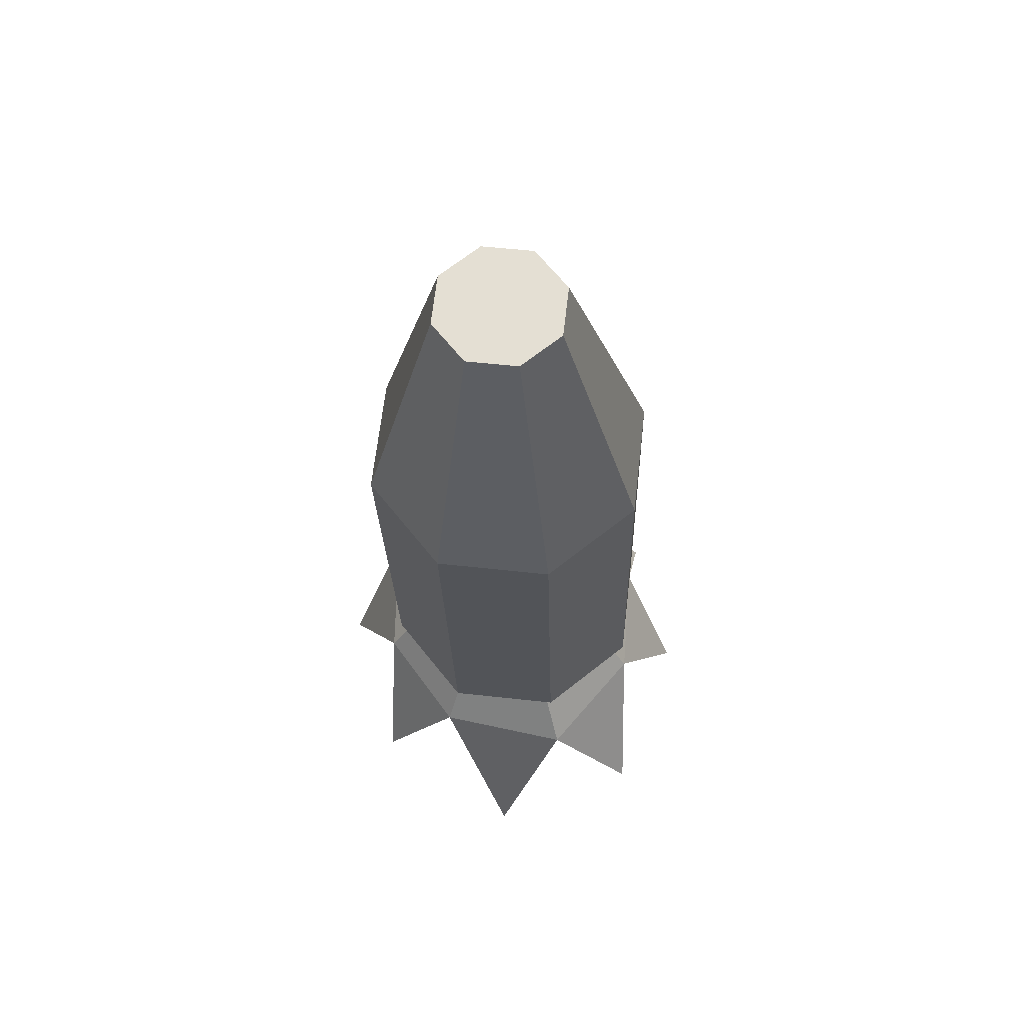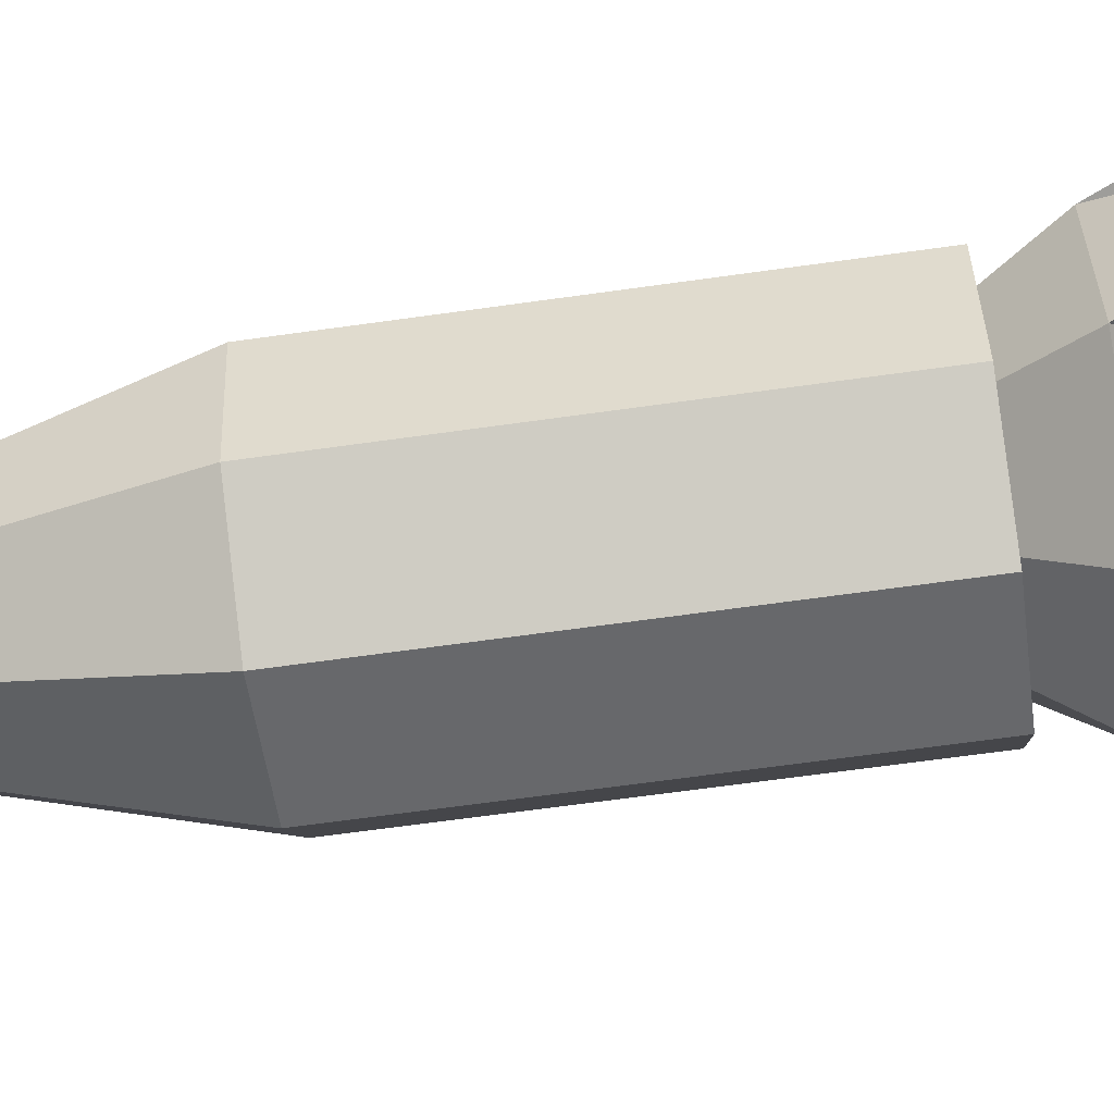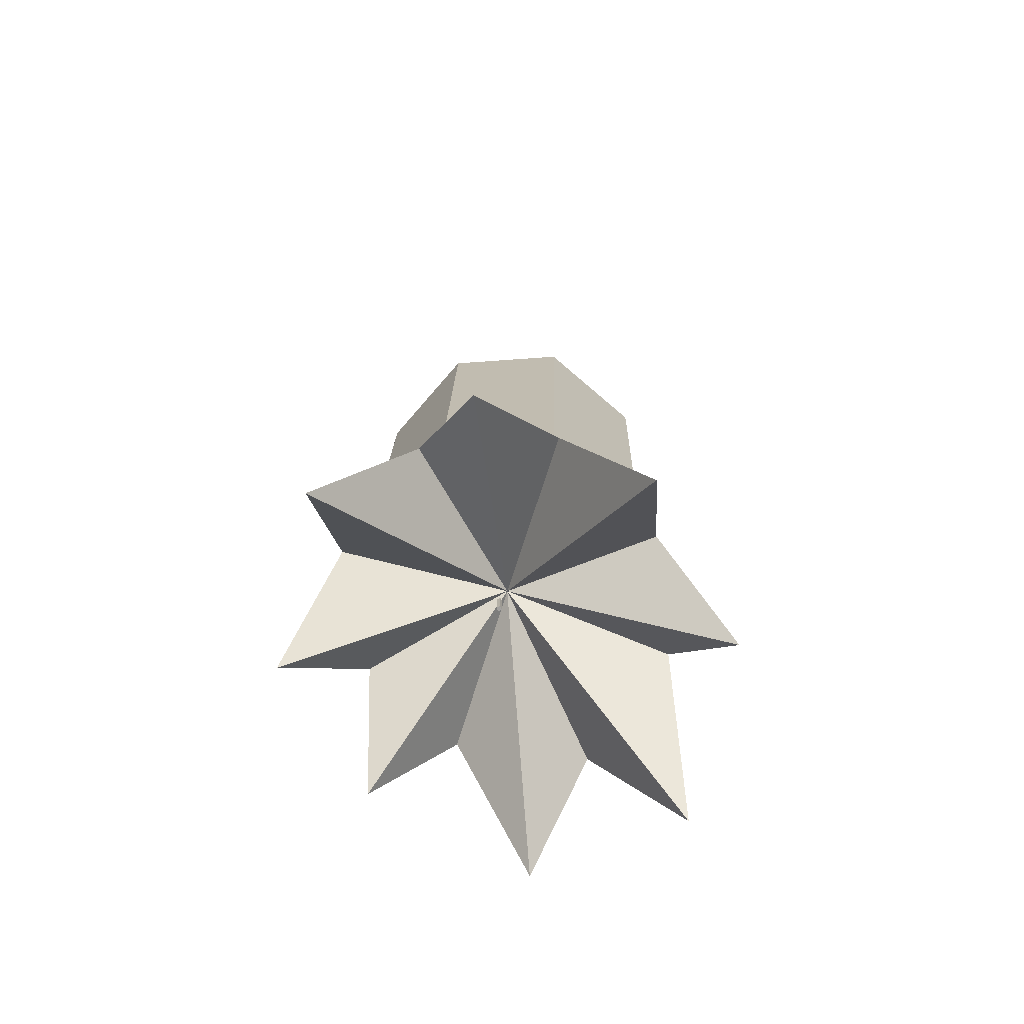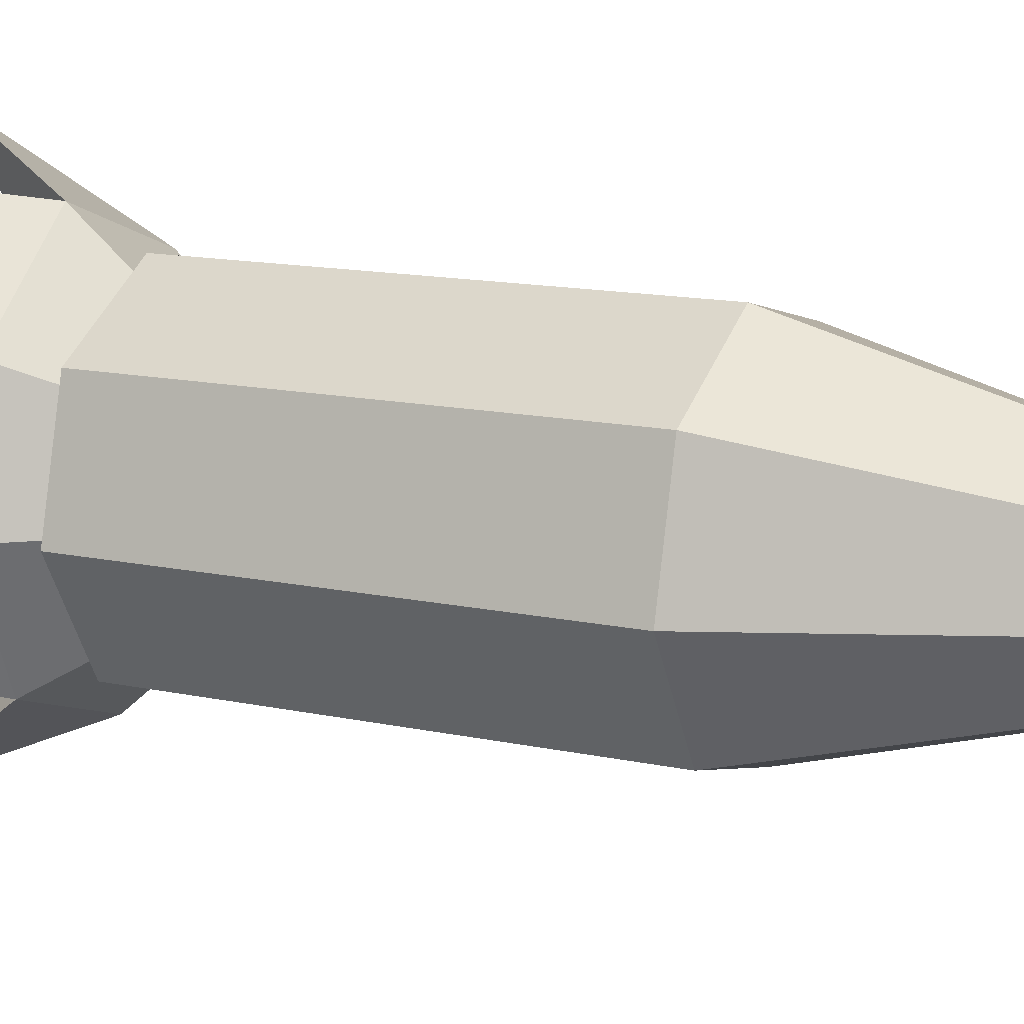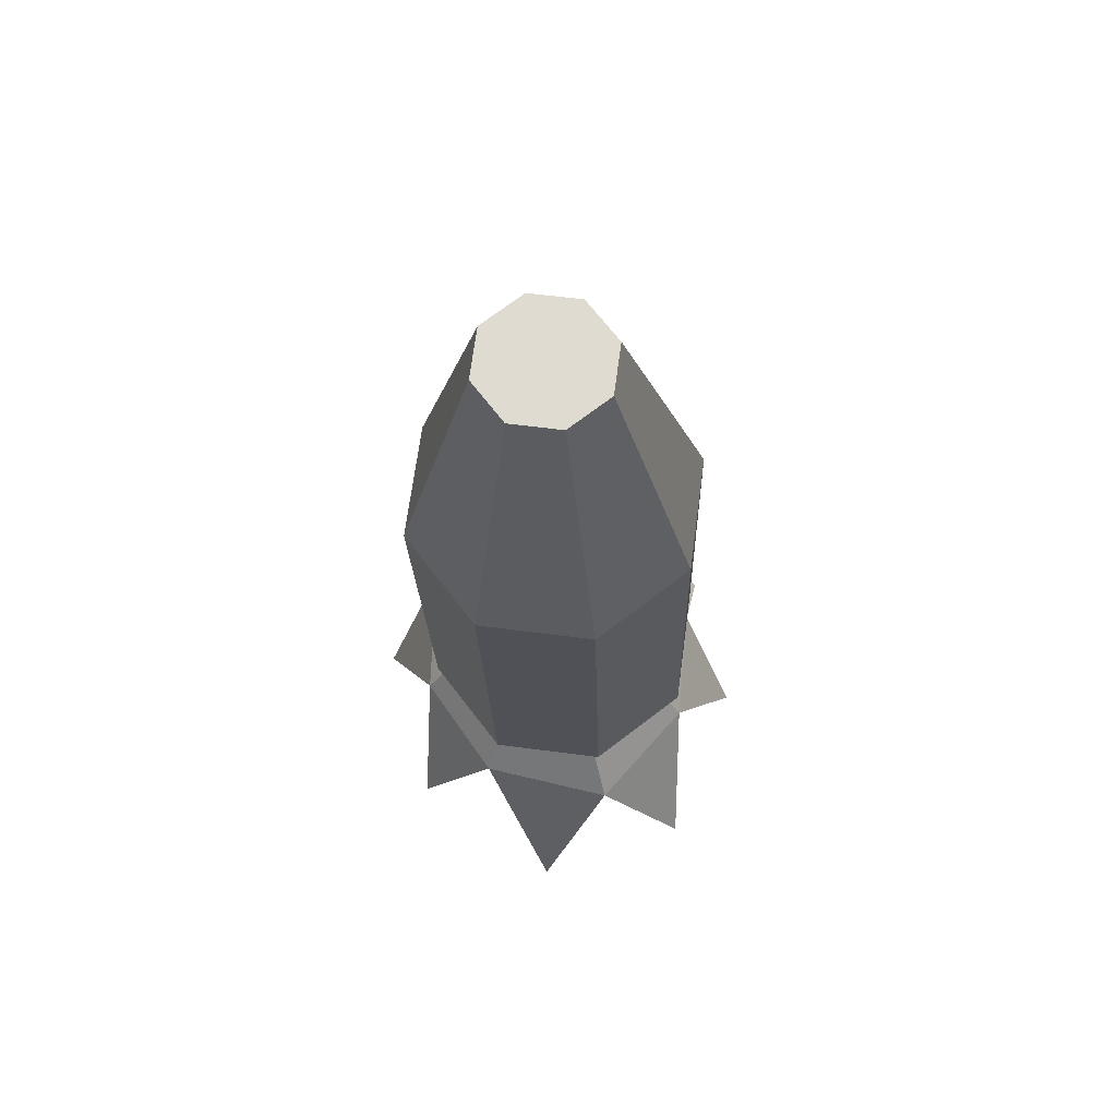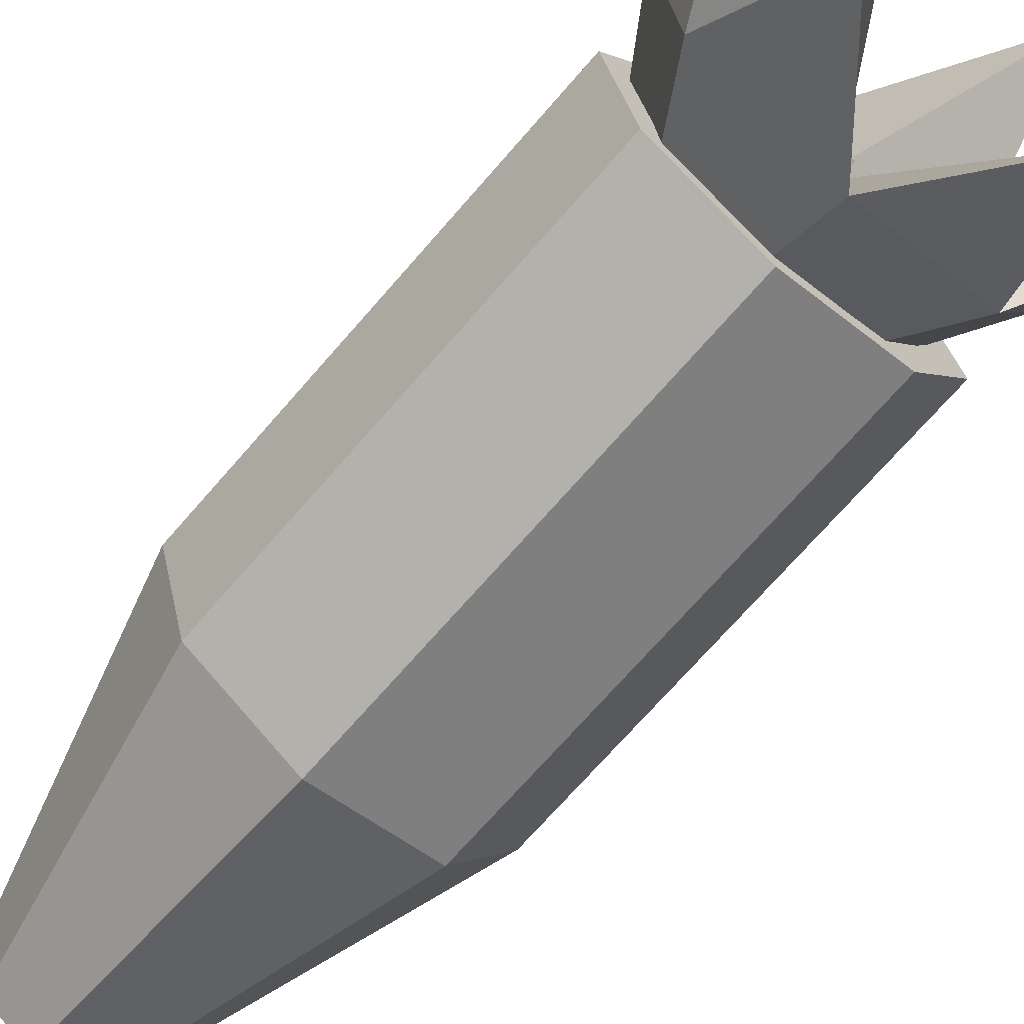
<metadata>
{"format":"obj","ext":"obj","renderer":"f3d","projection":"perspective","resolution":1024,"background":"white","views":[{"elev":66.0,"azim":172.4,"up":"+Z"},{"elev":-66.4,"azim":99.4,"up":"+Y"},{"elev":-73.2,"azim":35.1,"up":"+Z"},{"elev":12.9,"azim":-61.2,"up":"+Y"},{"elev":69.2,"azim":173.4,"up":"+Z"},{"elev":-68.8,"azim":140.8,"up":"+Y"}]}
</metadata>
<code>
o Bala_Cylinder.003
v -0.4493 4.085 2.526
v -0.4801 4.022 3.2
v -0.3944 3.993 2.525
v -0.4561 3.981 3.199
v -0.4208 3.888 2.525
v -0.4677 3.936 3.2
v -0.513 3.834 2.528
v -0.508 3.912 3.201
v -0.6171 3.86 2.53
v -0.5535 3.923 3.202
v -0.672 3.952 2.532
v -0.5775 3.964 3.202
v -0.6456 4.056 2.531
v -0.566 4.009 3.202
v -0.5534 4.111 2.529
v -0.5256 4.033 3.201
v -0.4397 4.085 2.919
v -0.3848 3.993 2.918
v -0.4112 3.888 2.919
v -0.5035 3.834 2.921
v -0.6075 3.86 2.923
v -0.6624 3.952 2.925
v -0.636 4.056 2.924
v -0.5438 4.111 2.922
v -0.507 3.985 3.201
v -0.5006 3.975 3.2
v -0.5037 3.963 3.201
v -0.5145 3.956 3.201
v -0.5266 3.959 3.201
v -0.533 3.97 3.201
v -0.5299 3.982 3.201
v -0.5192 3.989 3.201
v -0.4996 4.017 2.527
v -0.4777 3.98 2.527
v -0.4882 3.939 2.527
v -0.5251 3.917 2.528
v -0.5668 3.927 2.529
v -0.5887 3.964 2.53
v -0.5782 4.006 2.529
v -0.5413 4.028 2.528
f 17 2 4 18
f 18 4 6 19
f 19 6 8 20
f 20 8 10 21
f 21 10 12 22
f 22 12 14 23
f 12 10 29 30
f 23 14 16 24
f 24 16 2 17
f 7 9 37 36
f 15 24 17 1
f 13 23 24 15
f 11 22 23 13
f 9 21 22 11
f 7 20 21 9
f 5 19 20 7
f 3 18 19 5
f 1 17 18 3
f 26 25 32 31 30 29 28 27
f 2 16 32 25
f 4 2 25 26
f 8 6 27 28
f 14 12 30 31
f 10 8 28 29
f 16 14 31 32
f 6 4 26 27
f 33 34 35 36 37 38 39 40
f 13 15 40 39
f 3 5 35 34
f 9 11 38 37
f 15 1 33 40
f 1 3 34 33
f 5 7 36 35
f 11 13 39 38
o Estela_1_Cube.006
v -0.539 3.969 2.607
v -0.5394 3.972 2.607
v -0.542 3.969 2.478
v -0.5424 3.972 2.478
v -0.5354 3.969 2.607
v -0.5358 3.973 2.607
v -0.5384 3.969 2.478
v -0.5388 3.973 2.478
f 41 42 44 43
f 43 44 48 47
f 47 48 46 45
f 43 47 45 41
f 48 44 42 46
o Estela_2_Cube.007
v -0.5496 3.964 2.607
v -0.5517 3.967 2.607
v -0.5508 3.964 2.556
v -0.5529 3.967 2.556
v -0.5467 3.966 2.607
v -0.5488 3.969 2.607
v -0.5479 3.966 2.556
v -0.55 3.969 2.556
f 49 50 52 51
f 51 52 56 55
f 55 56 54 53
f 51 55 53 49
f 56 52 50 54
o Estela_3_Cube.008
v -0.54 3.961 2.607
v -0.537 3.959 2.607
v -0.5423 3.961 2.51
v -0.5392 3.959 2.51
v -0.5419 3.958 2.607
v -0.5389 3.956 2.607
v -0.5442 3.958 2.51
v -0.5411 3.956 2.51
f 57 58 60 59
f 59 60 64 63
f 63 64 62 61
f 59 63 61 57
f 64 60 58 62
o Fogonazo_Cylinder.004
v -0.5299 3.969 2.504
v -0.4369 4.094 2.469
v -0.4681 4.05 2.545
v -0.3821 3.993 2.467
v -0.4283 3.983 2.544
v -0.402 3.867 2.468
v -0.4474 3.908 2.544
v -0.5098 3.803 2.47
v -0.5143 3.868 2.546
v -0.6245 3.843 2.474
v -0.5897 3.887 2.548
v -0.6731 3.95 2.478
v -0.6296 3.954 2.549
v -0.6501 4.058 2.475
v -0.6104 4.029 2.548
v -0.558 4.139 2.473
v -0.5436 4.069 2.547
v -0.4891 4.186 2.339
v -0.6384 4.158 2.358
v -0.7015 3.869 2.355
v -0.7155 4.017 2.377
v -0.5876 3.758 2.354
v -0.4258 3.773 2.366
v -0.3388 3.91 2.327
v -0.3642 4.077 2.346
f 66 68 89
f 66 67 69 68
f 68 70 88
f 68 69 71 70
f 70 72 87
f 70 71 73 72
f 72 74 86
f 72 73 75 74
f 74 76 84
f 74 75 77 76
f 76 78 85
f 76 77 79 78
f 78 80 83
f 78 79 81 80
f 80 66 82
f 80 81 67 66
f 65 80 82
f 66 65 82
f 80 65 83
f 65 78 83
f 76 65 84
f 65 74 84
f 78 65 85
f 65 76 85
f 74 65 86
f 65 72 86
f 72 65 87
f 65 70 87
f 70 65 88
f 65 68 88
f 65 66 89
f 68 65 89
f 69 67 81 79 77 75 73 71

</code>
